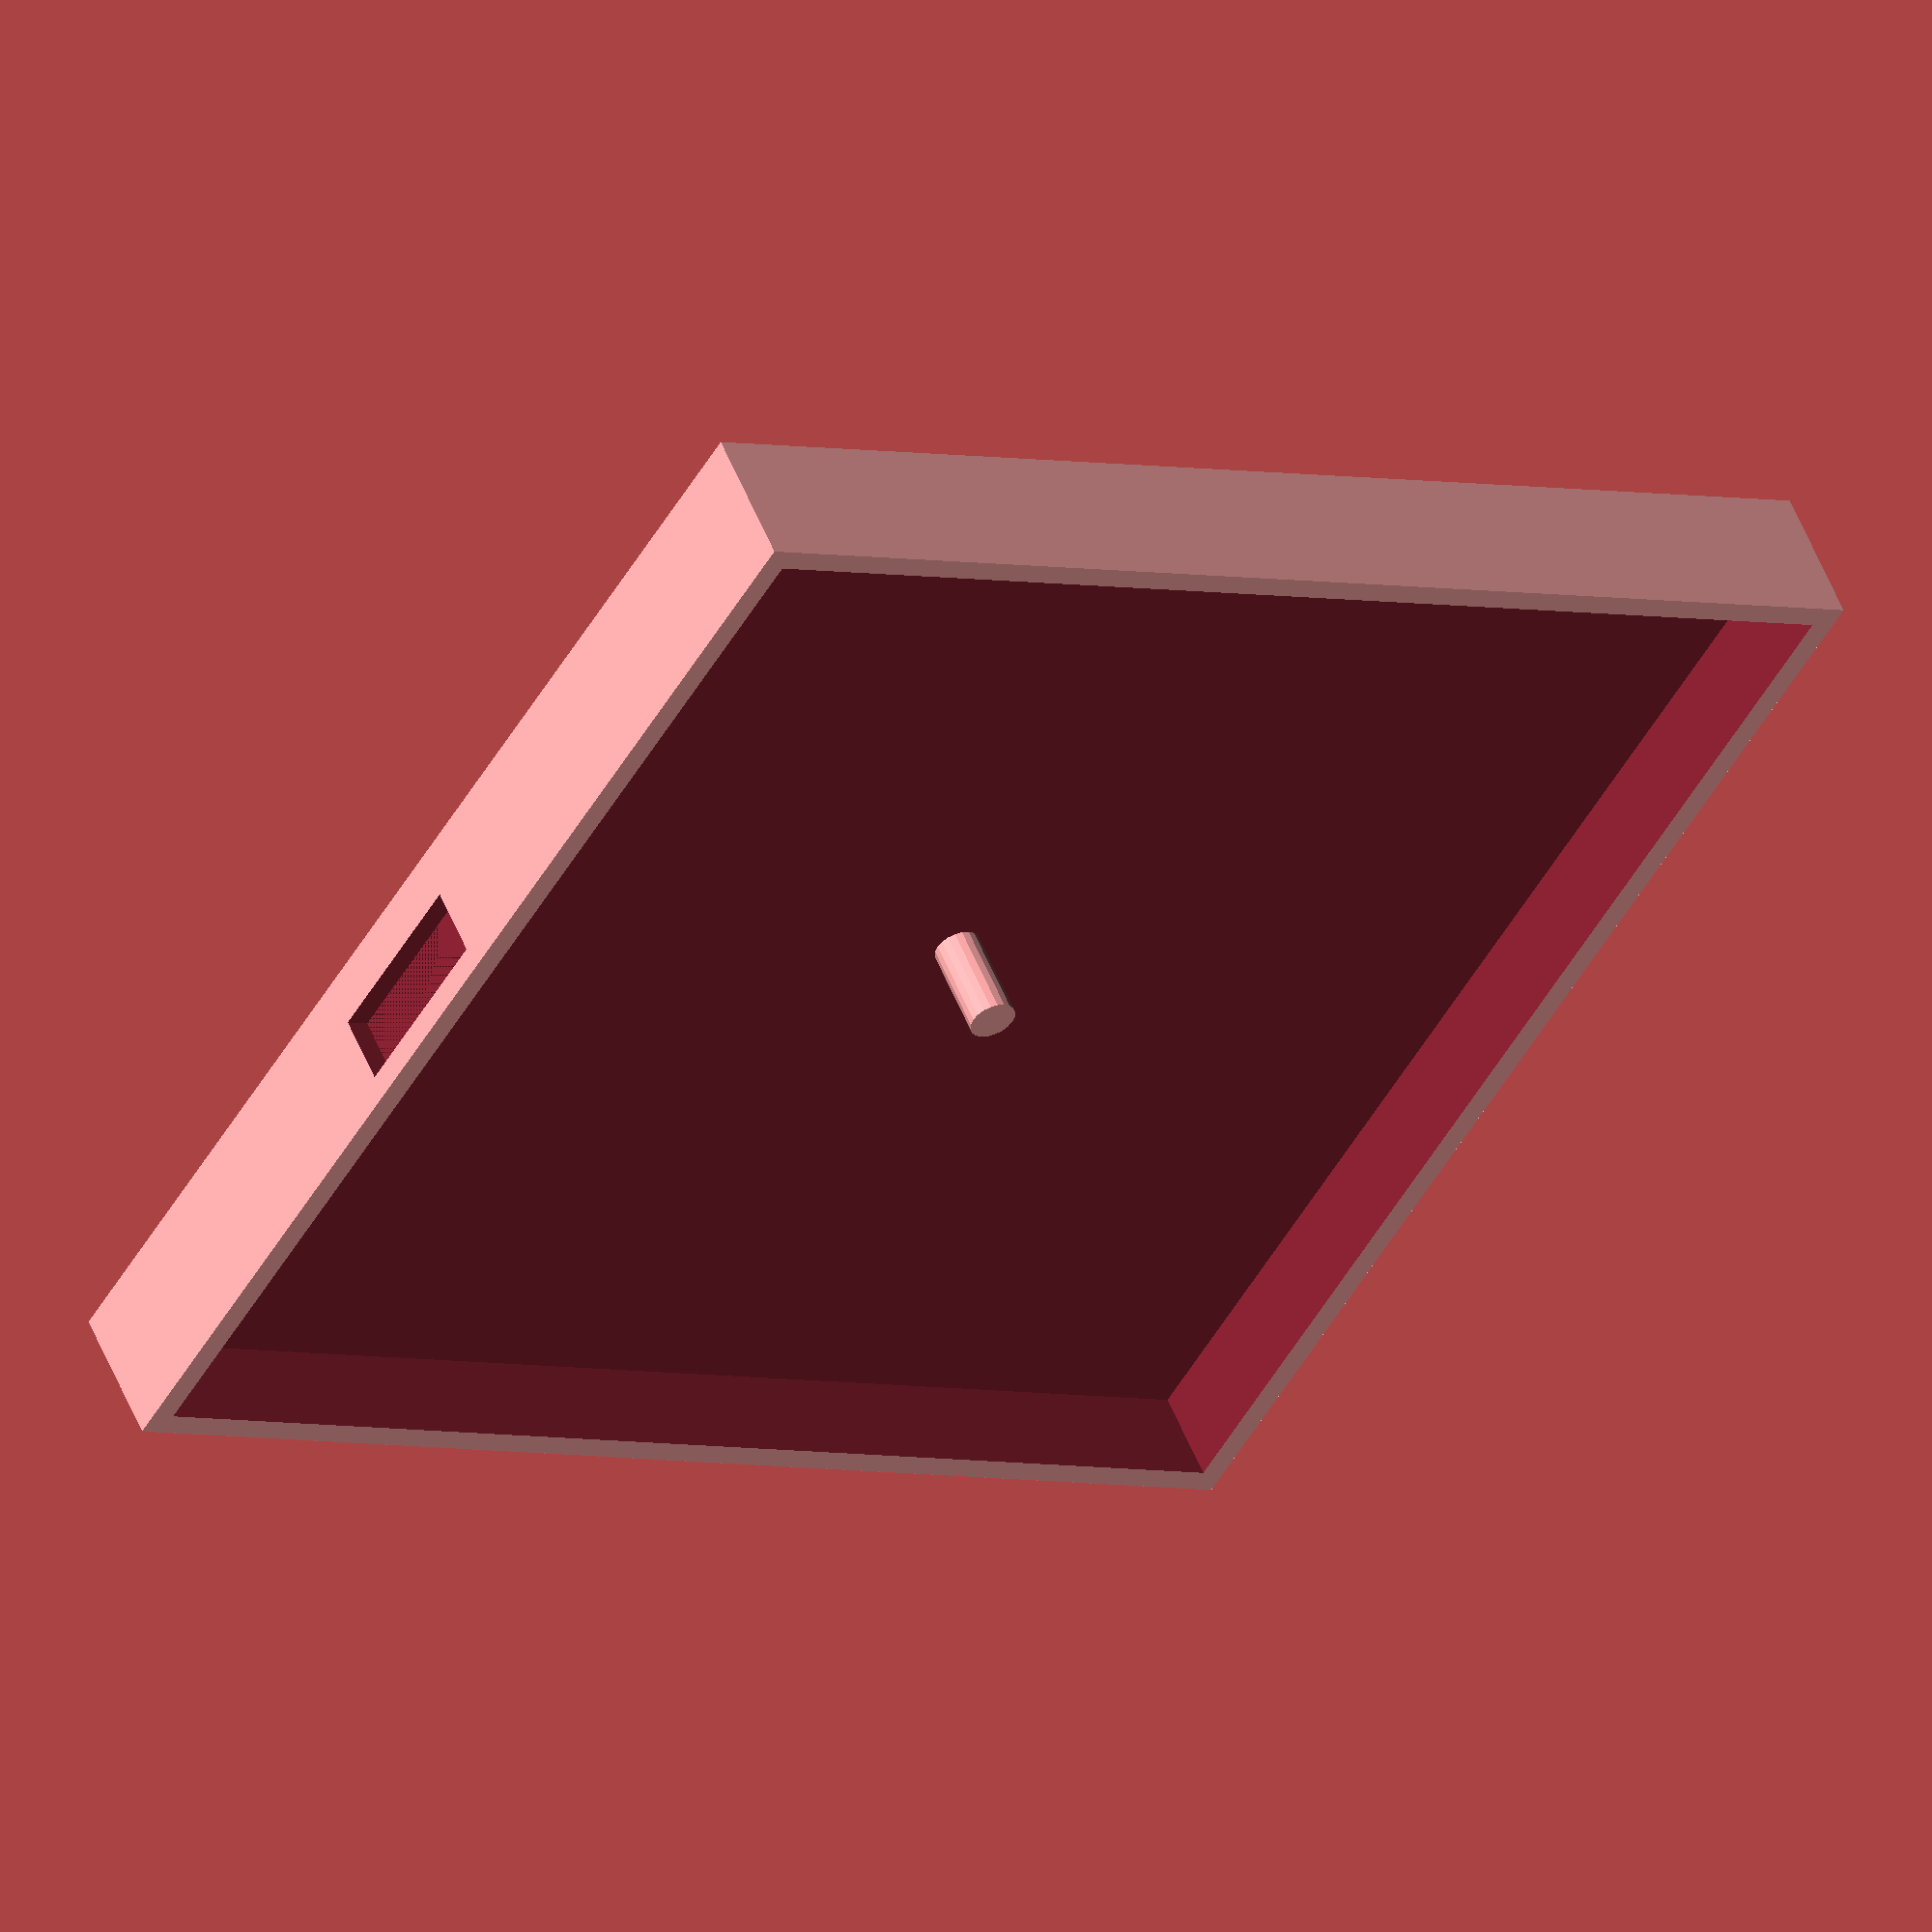
<openscad>
$fn = 20;
wallHeight = 6;
postDiameter = 1;

translate([27.5,27.5,0]) cylinder(wallHeight,postDiameter,false);
 
difference()
{
    cube([55,55,wallHeight],false);
    translate([1,1,2]) cube([53,53,wallHeight],false);
    translate([-2,21,2]) cube([3,8,3],false);
}

</openscad>
<views>
elev=306.1 azim=30.6 roll=338.4 proj=o view=solid
</views>
